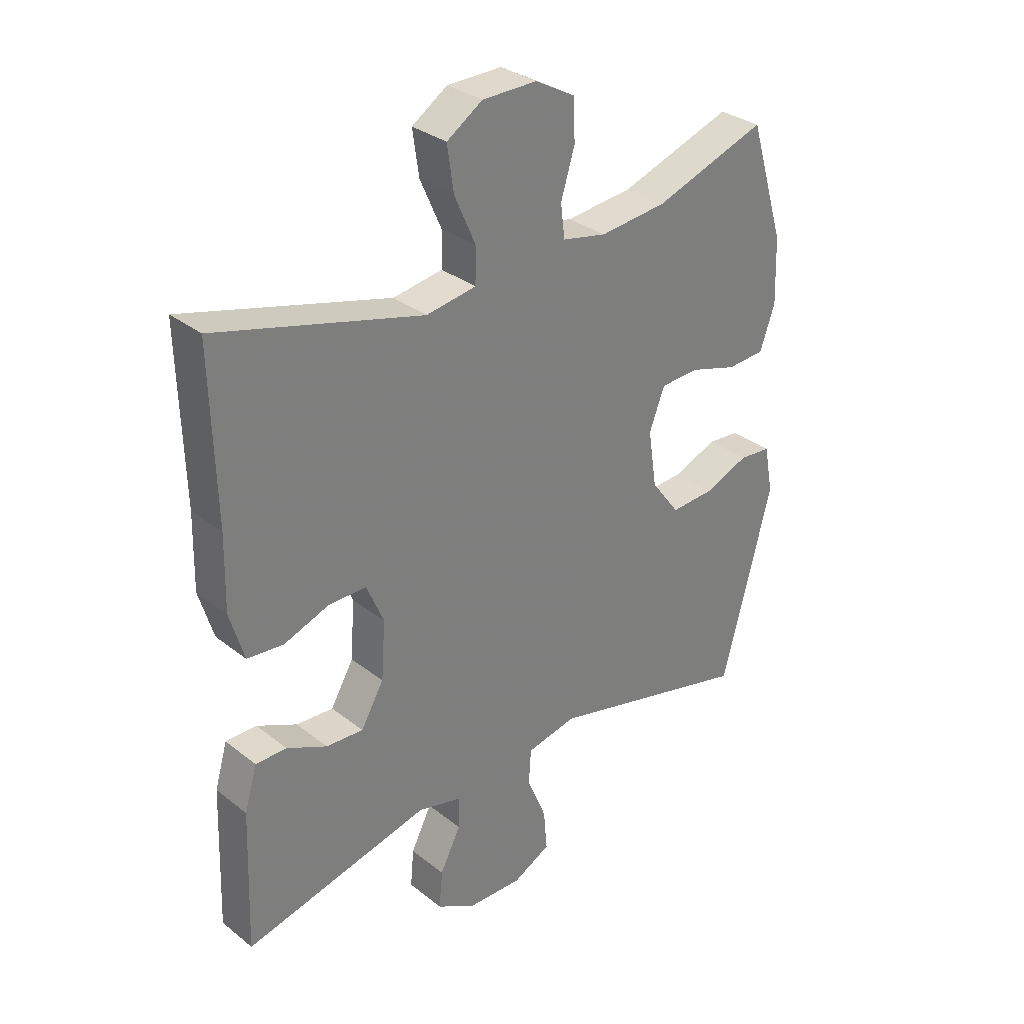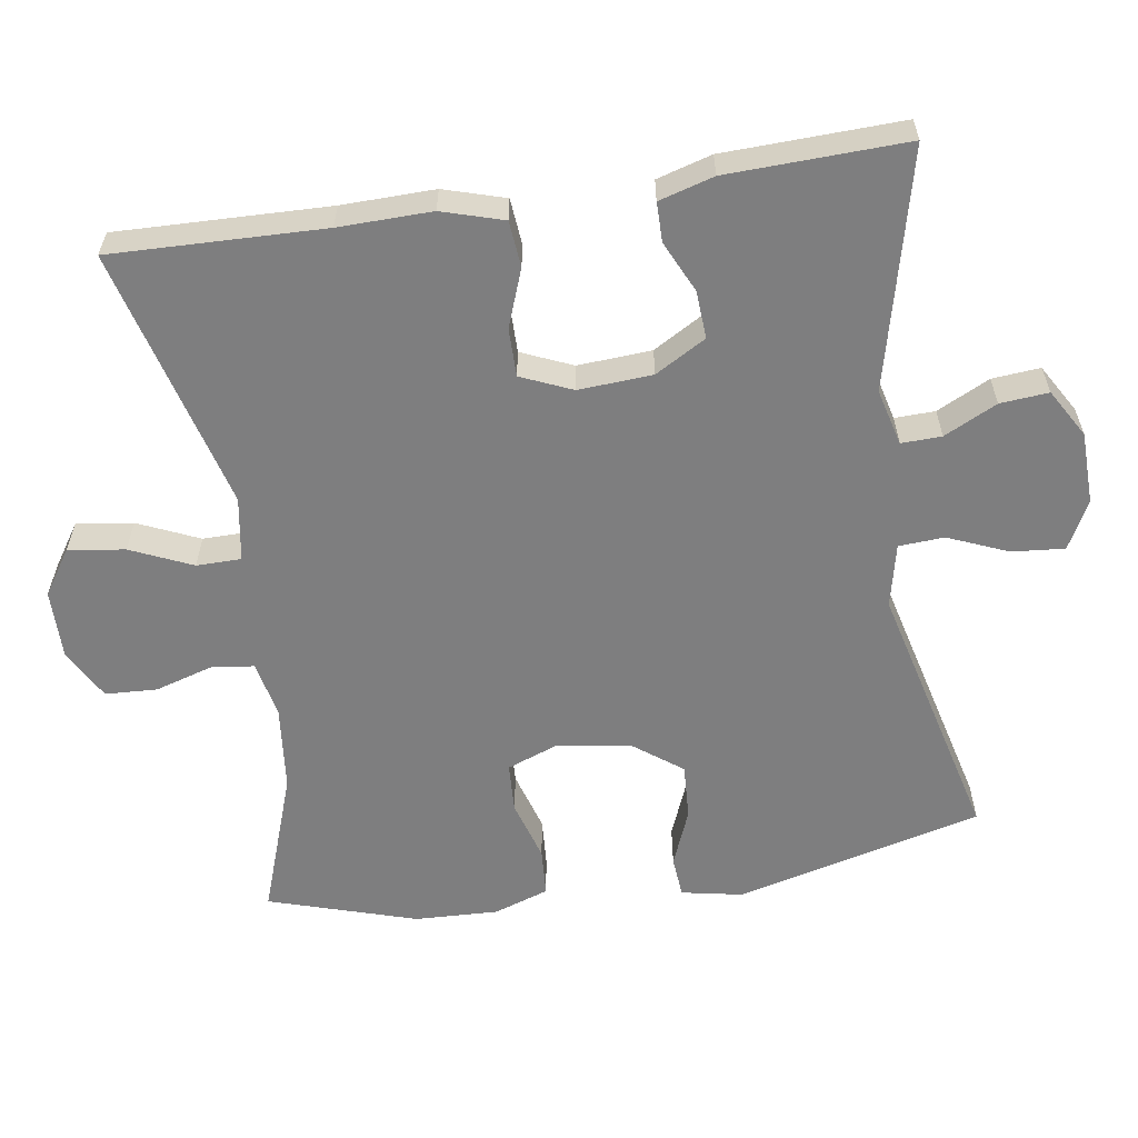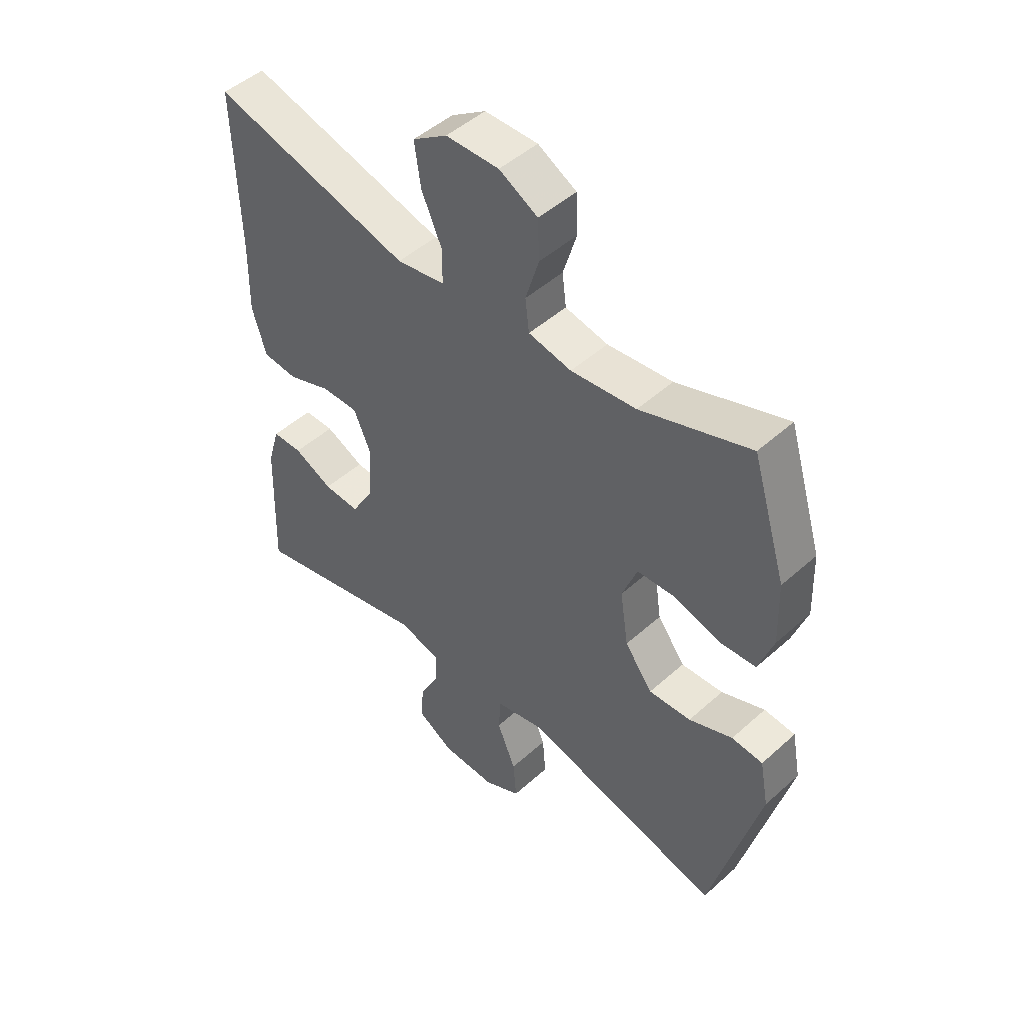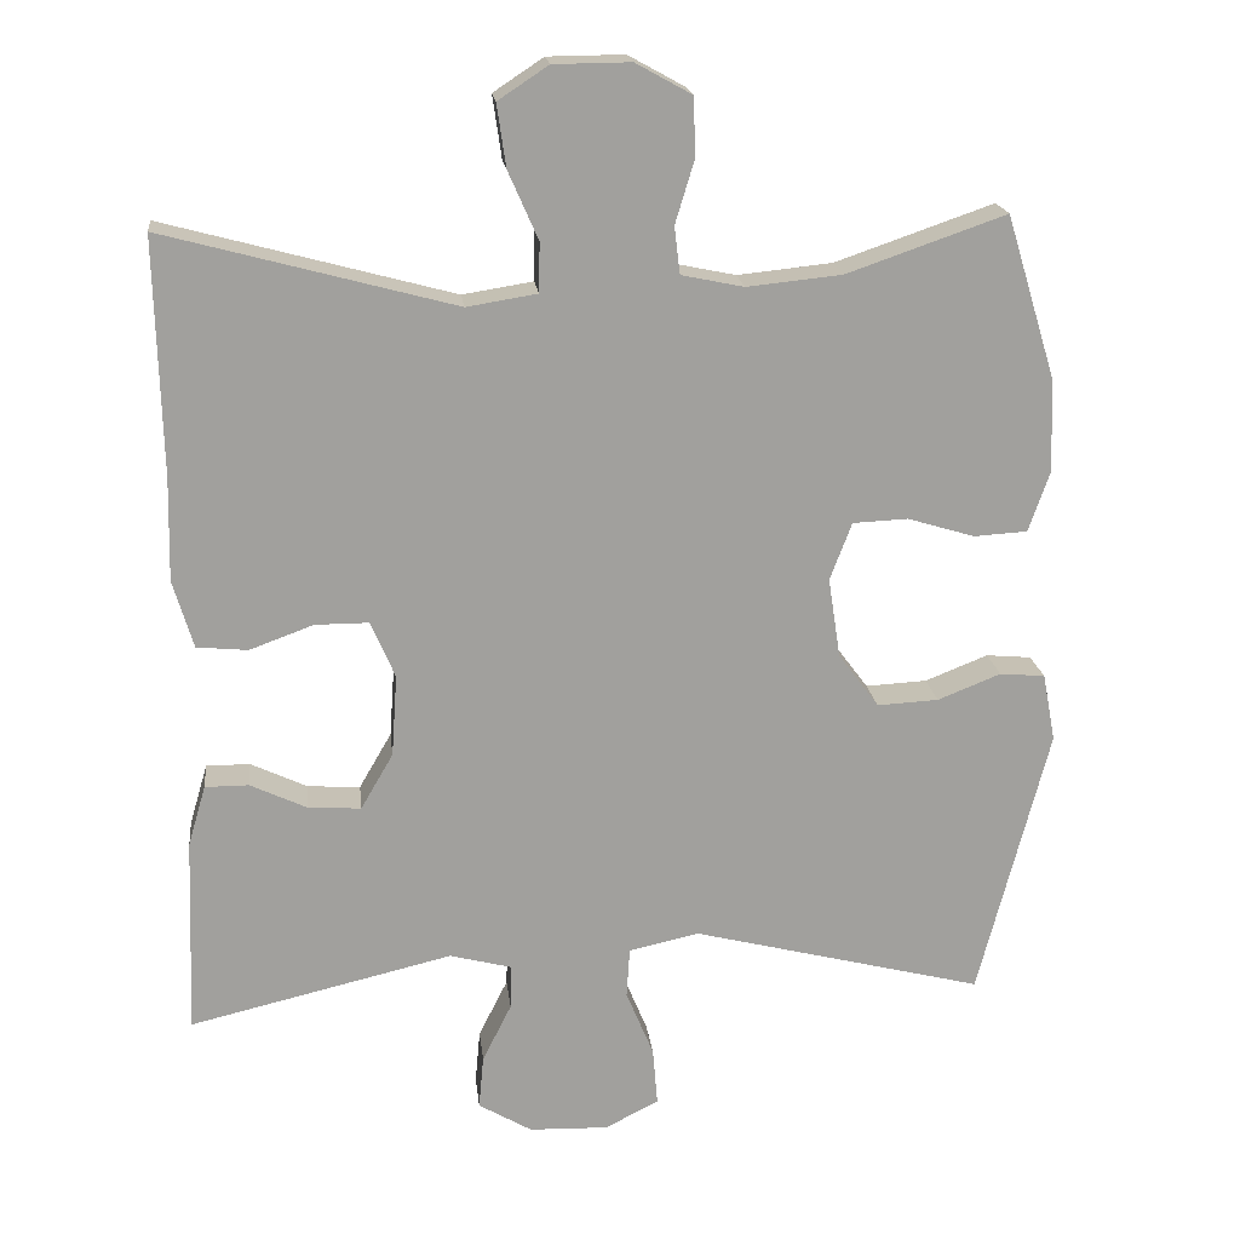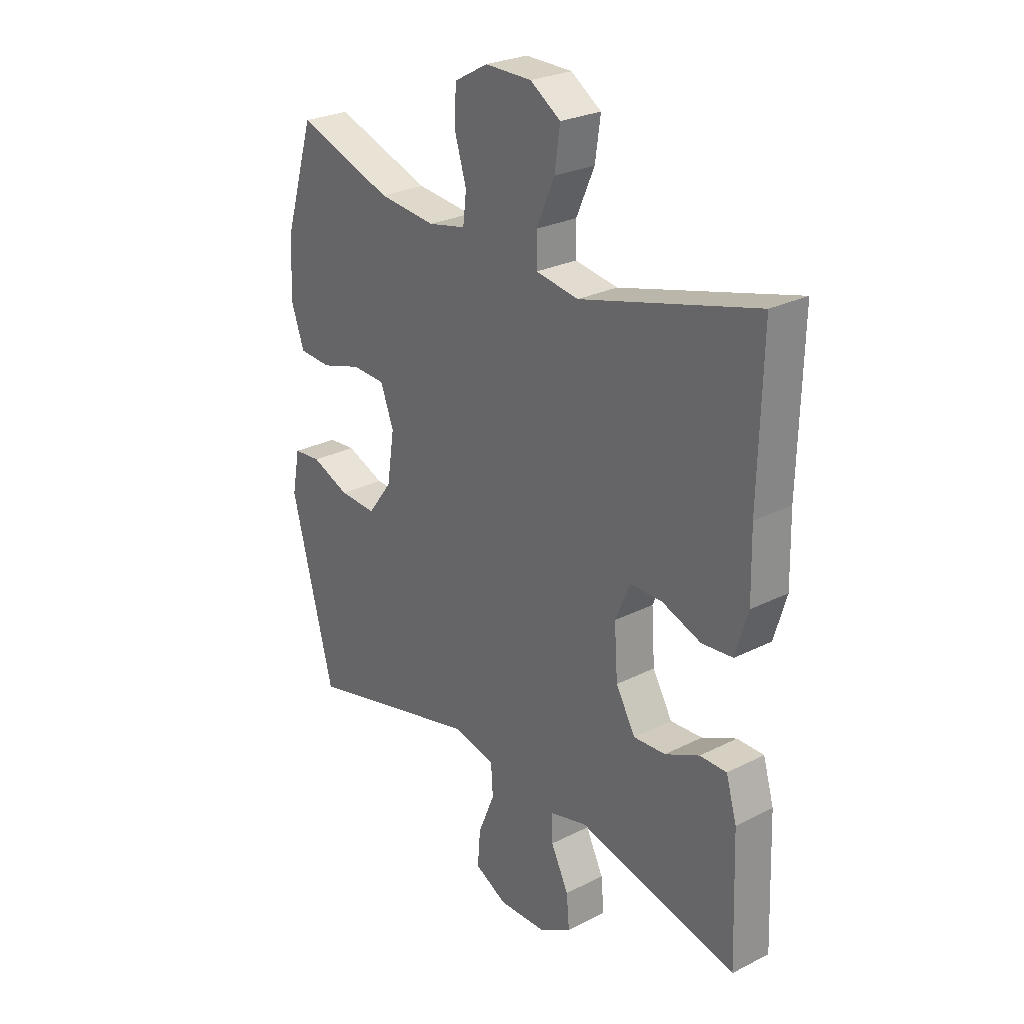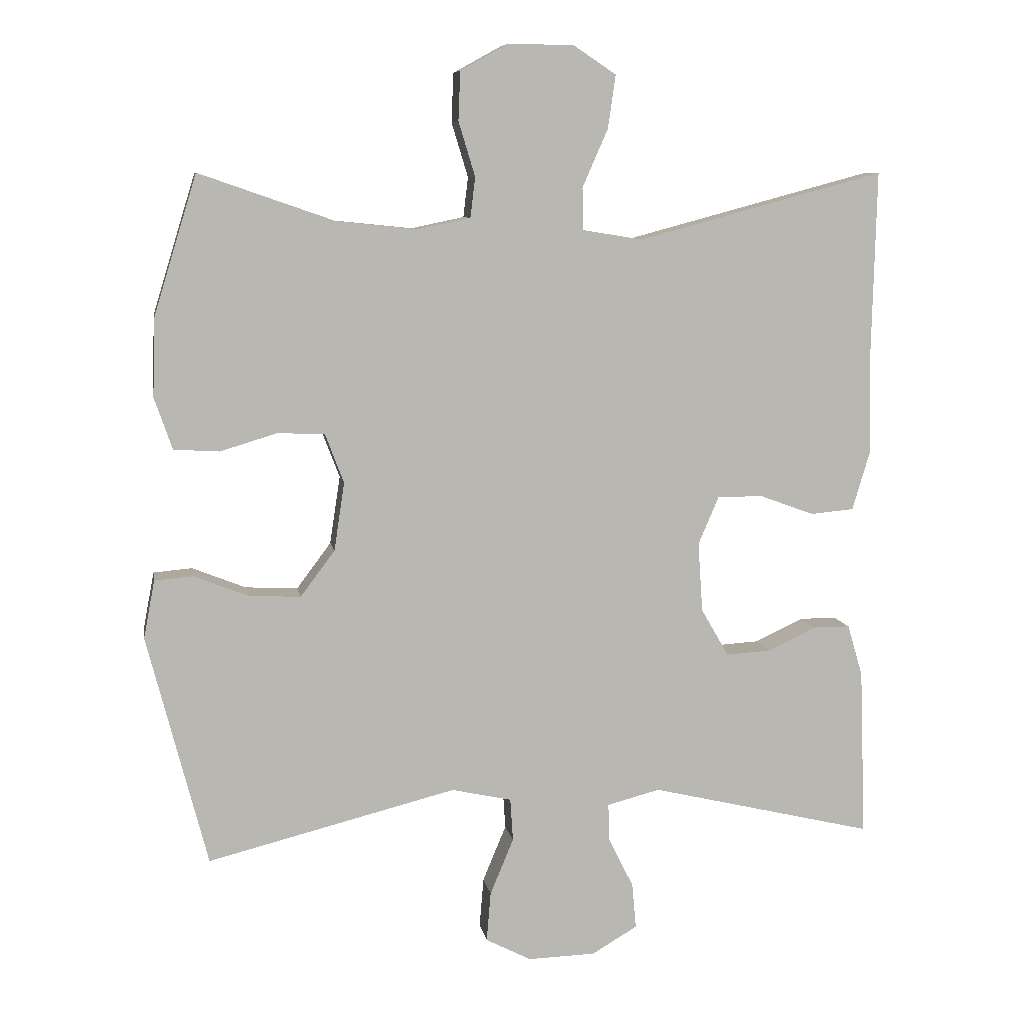
<metadata>
{"format":"obj","ext":"obj","renderer":"f3d","projection":"perspective","resolution":1024,"background":"white","views":[{"elev":31.7,"azim":137.8,"up":"+Z"},{"elev":-59.4,"azim":98.5,"up":"+Y"},{"elev":48.1,"azim":-135.1,"up":"+Z"},{"elev":18.7,"azim":173.5,"up":"+Z"},{"elev":26.5,"azim":51.6,"up":"+Z"},{"elev":8.3,"azim":-9.6,"up":"+Z"}]}
</metadata>
<code>
v -0.5 0.07 -0.5
v -0.587 0.07 -0.164
v -0.571 0.07 -0.08
v -0.515 0.07 -0.075
v -0.437 0.07 -0.106
v -0.361 0.07 -0.11
v -0.311 0.07 -0.043
v -0.296 0.07 0.056
v -0.323 0.07 0.127
v -0.391 0.07 0.13
v -0.474 0.07 0.105
v -0.54 0.07 0.109
v -0.566 0.07 0.184
v -0.562 0.07 0.298
v -0.5 0.07 0.5
v -0.304 0.07 0.432
v -0.187 0.07 0.42
v -0.11 0.07 0.436
v -0.103 0.07 0.494
v -0.127 0.07 0.573
v -0.124 0.07 0.644
v -0.055 0.07 0.682
v 0.04 0.07 0.681
v 0.102 0.07 0.64
v 0.091 0.07 0.563
v 0.054 0.07 0.479
v 0.055 0.07 0.418
v 0.142 0.07 0.404
v 0.5 0.07 0.5
v 0.493 0.07 0.21
v 0.496 0.07 0.083
v 0.471 0.07 -0.001
v 0.408 0.07 -0.007
v 0.329 0.07 0.022
v 0.263 0.07 0.022
v 0.233 0.07 -0.048
v 0.24 0.07 -0.149
v 0.28 0.07 -0.218
v 0.345 0.07 -0.214
v 0.415 0.07 -0.181
v 0.469 0.07 -0.181
v 0.491 0.07 -0.256
v 0.5 0.07 -0.5
v 0.175 0.07 -0.423
v 0.098 0.07 -0.443
v 0.1 0.07 -0.498
v 0.136 0.07 -0.57
v 0.142 0.07 -0.636
v 0.076 0.07 -0.675
v -0.022 0.07 -0.678
v -0.088 0.07 -0.644
v -0.082 0.07 -0.572
v -0.048 0.07 -0.49
v -0.052 0.07 -0.428
v -0.139 0.07 -0.409
v -0.5 0 -0.5
v -0.587 0 -0.164
v -0.571 0 -0.08
v -0.515 0 -0.075
v -0.437 0 -0.106
v -0.361 0 -0.11
v -0.311 0 -0.043
v -0.296 0 0.056
v -0.323 0 0.127
v -0.391 0 0.13
v -0.474 0 0.105
v -0.54 0 0.109
v -0.566 0 0.184
v -0.562 0 0.298
v -0.5 0 0.5
v -0.304 0 0.432
v -0.187 0 0.42
v -0.11 0 0.436
v -0.103 0 0.494
v -0.127 0 0.573
v -0.124 0 0.644
v -0.055 0 0.682
v 0.04 0 0.681
v 0.102 0 0.64
v 0.091 0 0.563
v 0.054 0 0.479
v 0.055 0 0.418
v 0.142 0 0.404
v 0.5 0 0.5
v 0.493 0 0.21
v 0.496 0 0.083
v 0.471 0 -0.001
v 0.408 0 -0.007
v 0.329 0 0.022
v 0.263 0 0.022
v 0.233 0 -0.048
v 0.24 0 -0.149
v 0.28 0 -0.218
v 0.345 0 -0.214
v 0.415 0 -0.181
v 0.469 0 -0.181
v 0.491 0 -0.256
v 0.5 0 -0.5
v 0.175 0 -0.423
v 0.098 0 -0.443
v 0.1 0 -0.498
v 0.136 0 -0.57
v 0.142 0 -0.636
v 0.076 0 -0.675
v -0.022 0 -0.678
v -0.088 0 -0.644
v -0.082 0 -0.572
v -0.048 0 -0.49
v -0.052 0 -0.428
v -0.139 0 -0.409
f 50 51 52 53
f 50 53 54
f 49 50 54
f 46 47 48 49
f 45 46 49 54
f 44 45 54 55
f 42 43 44
f 39 40 41 42
f 38 39 42 44
f 37 38 44 55
f 31 32 33 34
f 30 31 34 35
f 28 29 30 35
f 27 28 35 36
f 23 24 25 26
f 23 26 27
f 22 23 27
f 19 20 21 22
f 18 19 22 27
f 17 18 27 36
f 13 14 15 16
f 10 11 12 13
f 9 10 13 16
f 8 9 16 17
f 2 3 4 5
f 2 5 6
f 1 2 6
f 55 1 6 7
f 17 36 37 55
f 7 8 17 55
f 108 107 106 105
f 109 108 105
f 109 105 104
f 104 103 102 101
f 109 104 101 100
f 110 109 100 99
f 99 98 97
f 97 96 95 94
f 99 97 94 93
f 110 99 93 92
f 89 88 87 86
f 90 89 86 85
f 90 85 84 83
f 91 90 83 82
f 81 80 79 78
f 82 81 78
f 82 78 77
f 77 76 75 74
f 82 77 74 73
f 91 82 73 72
f 71 70 69 68
f 68 67 66 65
f 71 68 65 64
f 72 71 64 63
f 60 59 58 57
f 61 60 57
f 61 57 56
f 62 61 56 110
f 110 92 91 72
f 110 72 63 62
f 1 56 57 2
f 2 57 58 3
f 3 58 59 4
f 4 59 60 5
f 5 60 61 6
f 6 61 62 7
f 7 62 63 8
f 8 63 64 9
f 9 64 65 10
f 10 65 66 11
f 11 66 67 12
f 12 67 68 13
f 13 68 69 14
f 14 69 70 15
f 15 70 71 16
f 16 71 72 17
f 17 72 73 18
f 18 73 74 19
f 19 74 75 20
f 20 75 76 21
f 21 76 77 22
f 22 77 78 23
f 23 78 79 24
f 24 79 80 25
f 25 80 81 26
f 26 81 82 27
f 27 82 83 28
f 28 83 84 29
f 29 84 85 30
f 30 85 86 31
f 31 86 87 32
f 32 87 88 33
f 33 88 89 34
f 34 89 90 35
f 35 90 91 36
f 36 91 92 37
f 37 92 93 38
f 38 93 94 39
f 39 94 95 40
f 40 95 96 41
f 41 96 97 42
f 42 97 98 43
f 43 98 99 44
f 44 99 100 45
f 45 100 101 46
f 46 101 102 47
f 47 102 103 48
f 48 103 104 49
f 49 104 105 50
f 50 105 106 51
f 51 106 107 52
f 52 107 108 53
f 53 108 109 54
f 54 109 110 55
f 55 110 56 1

</code>
